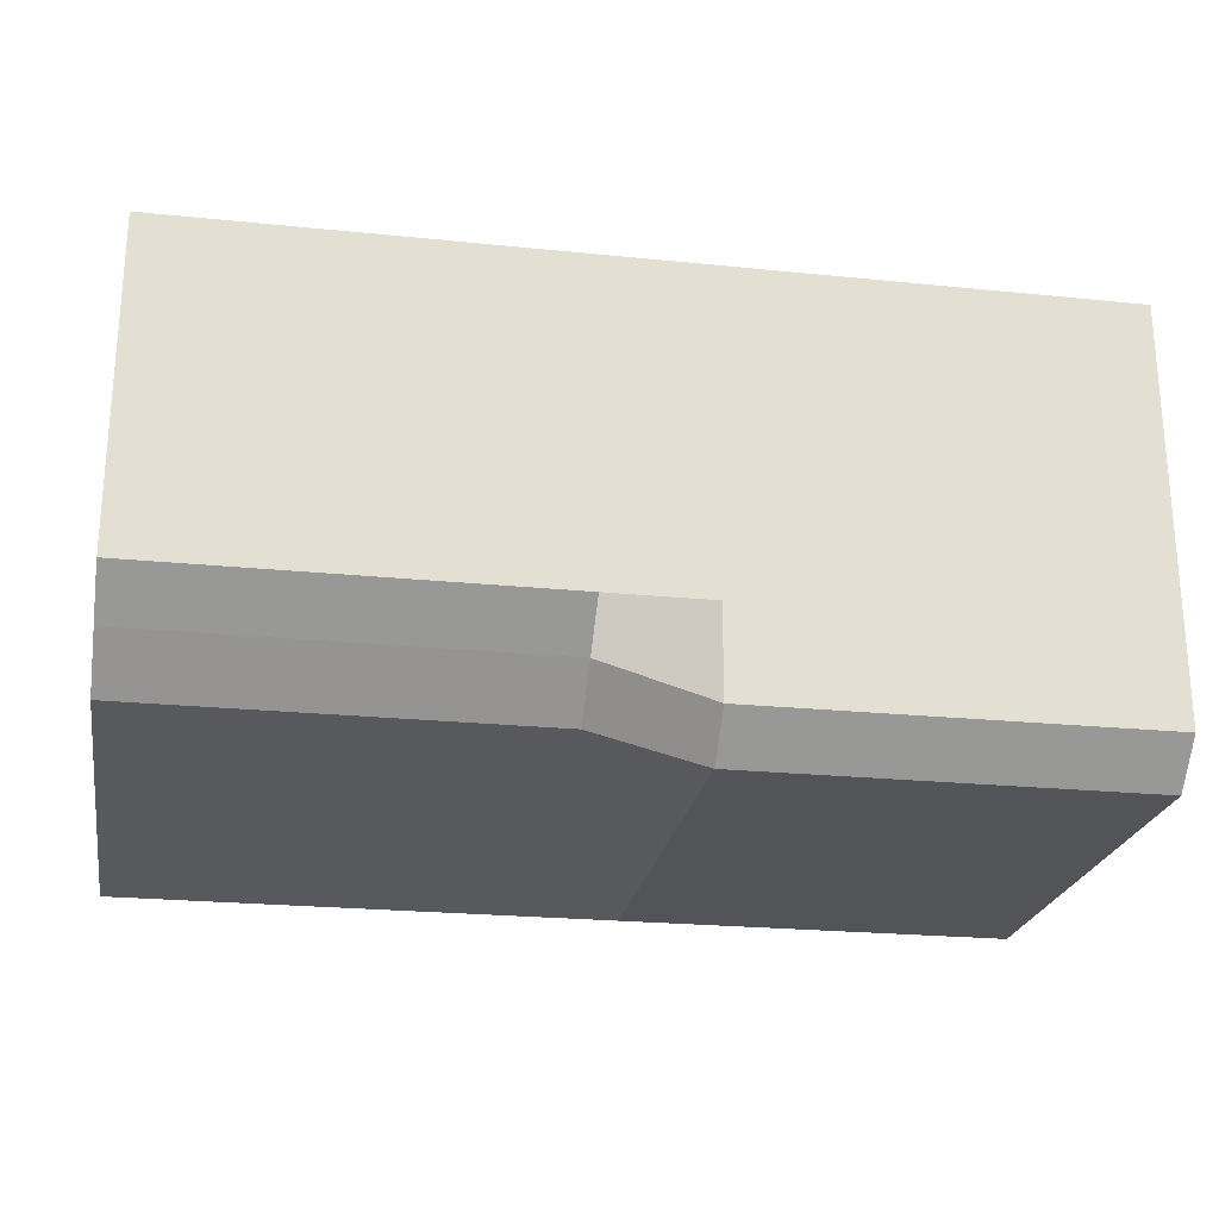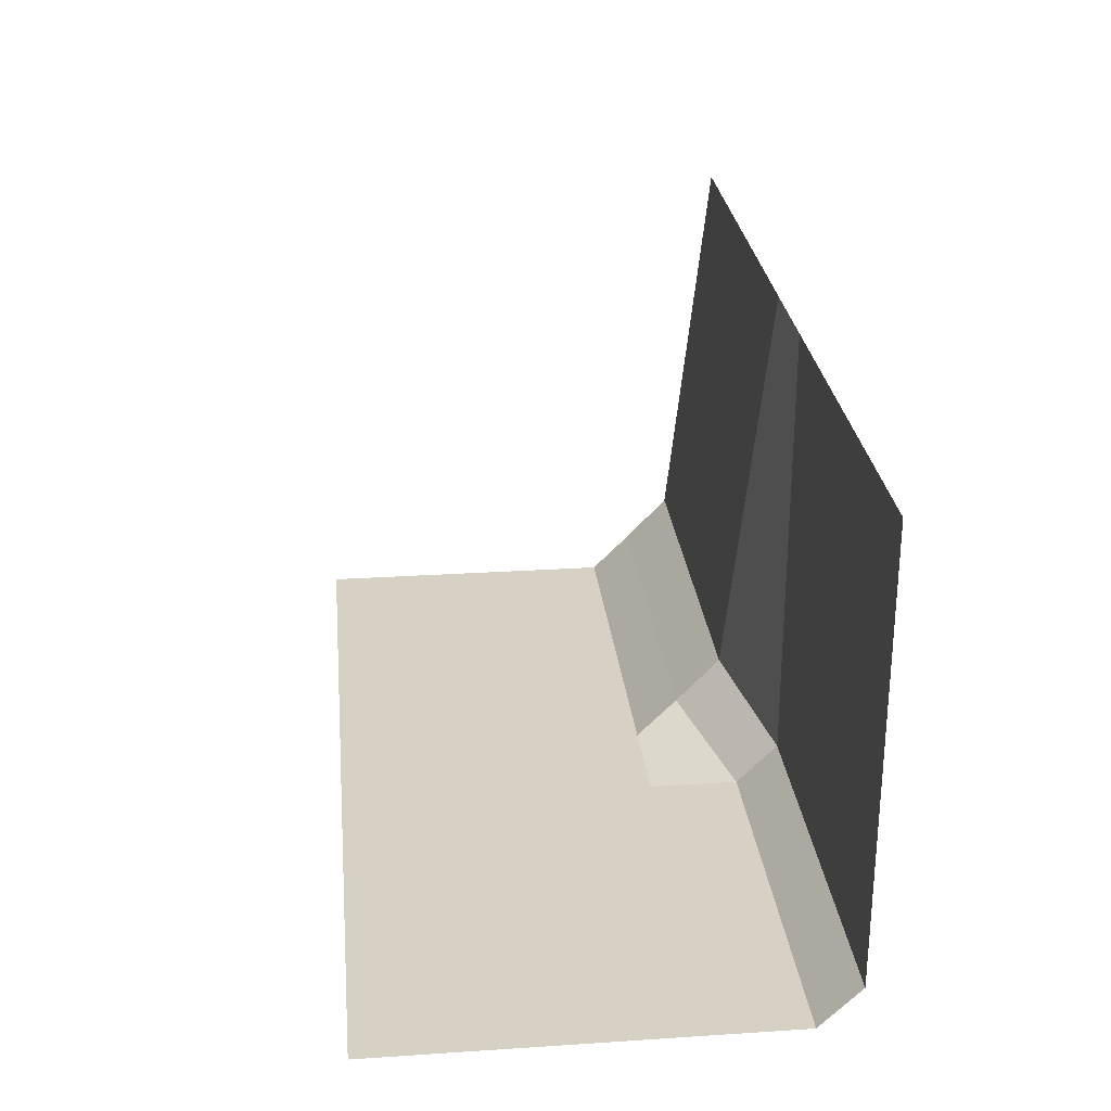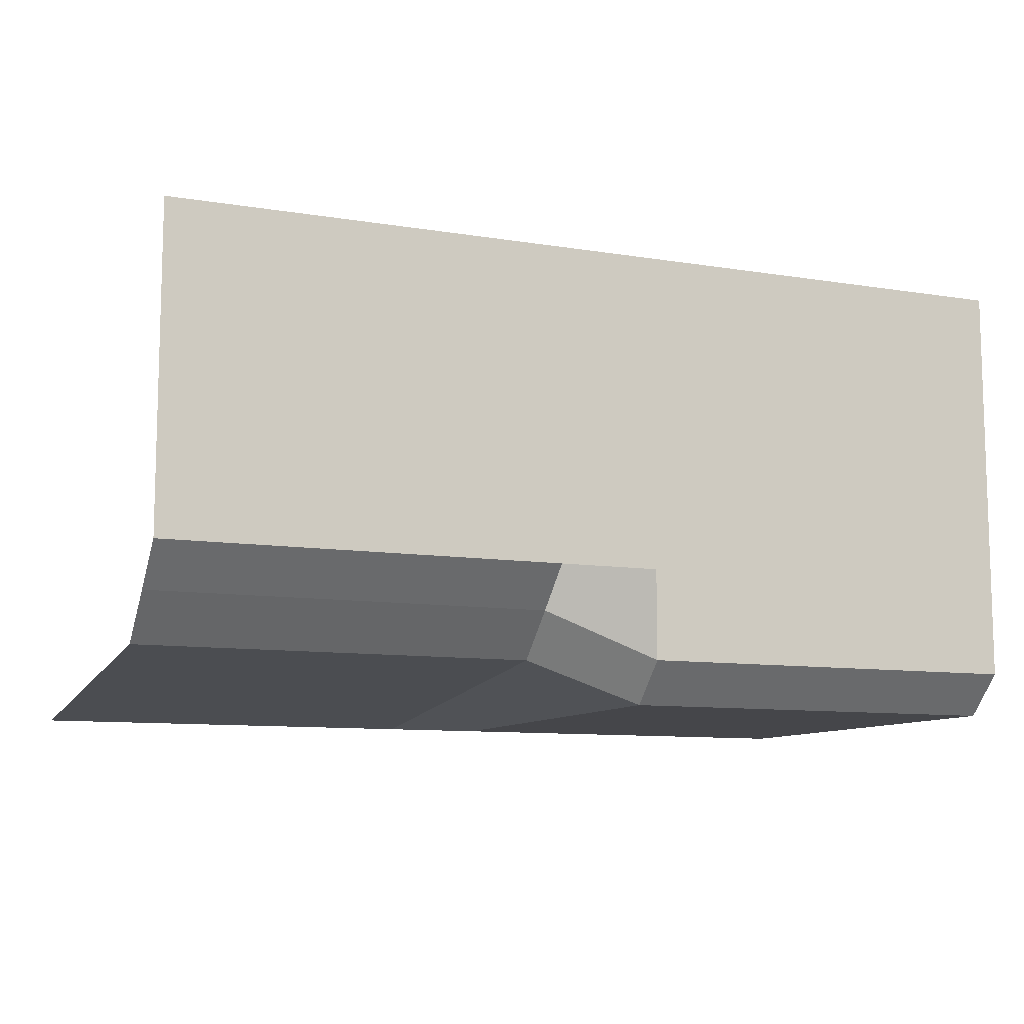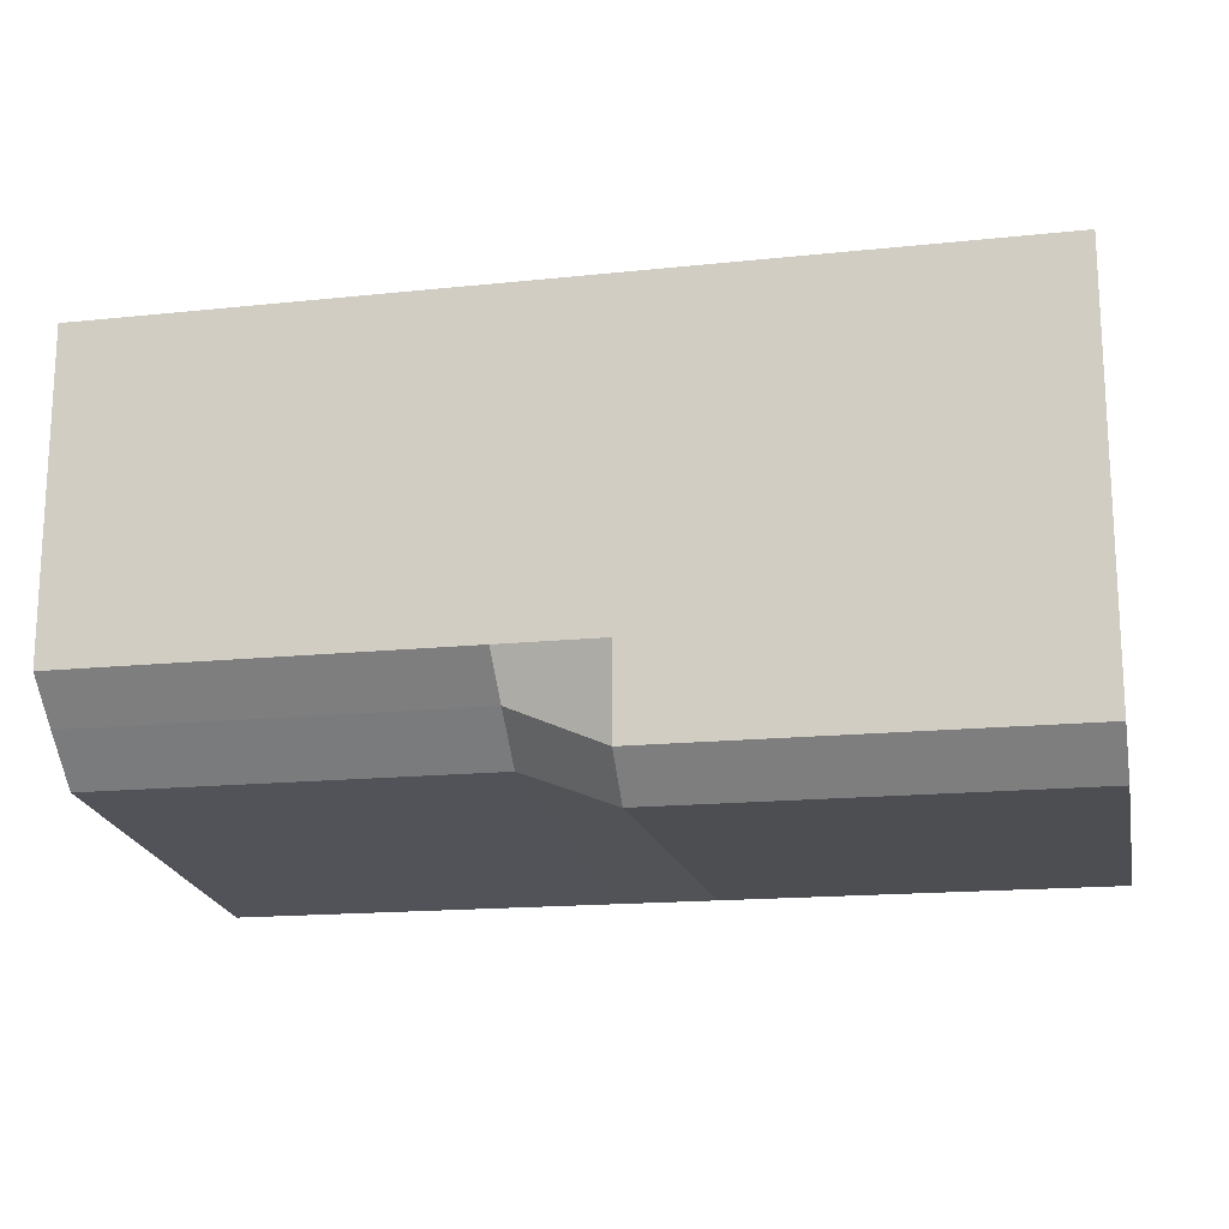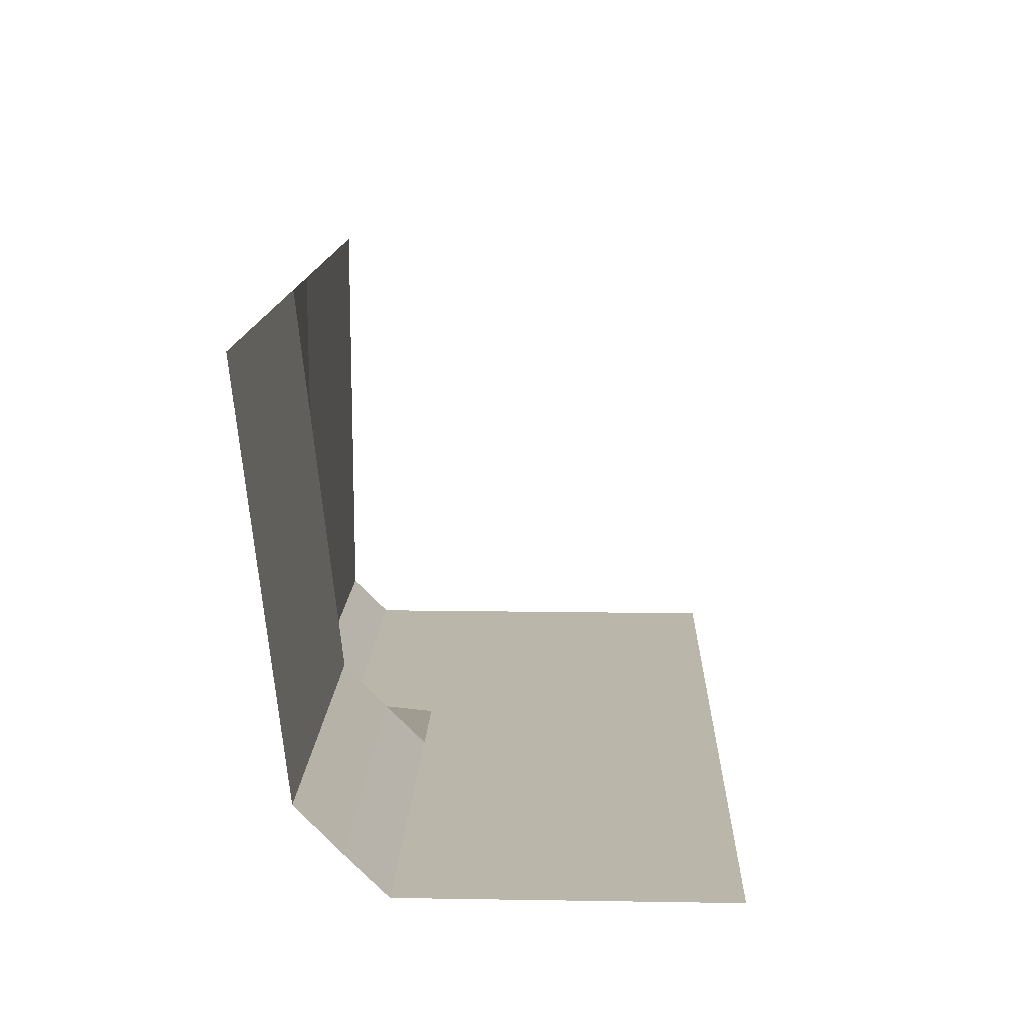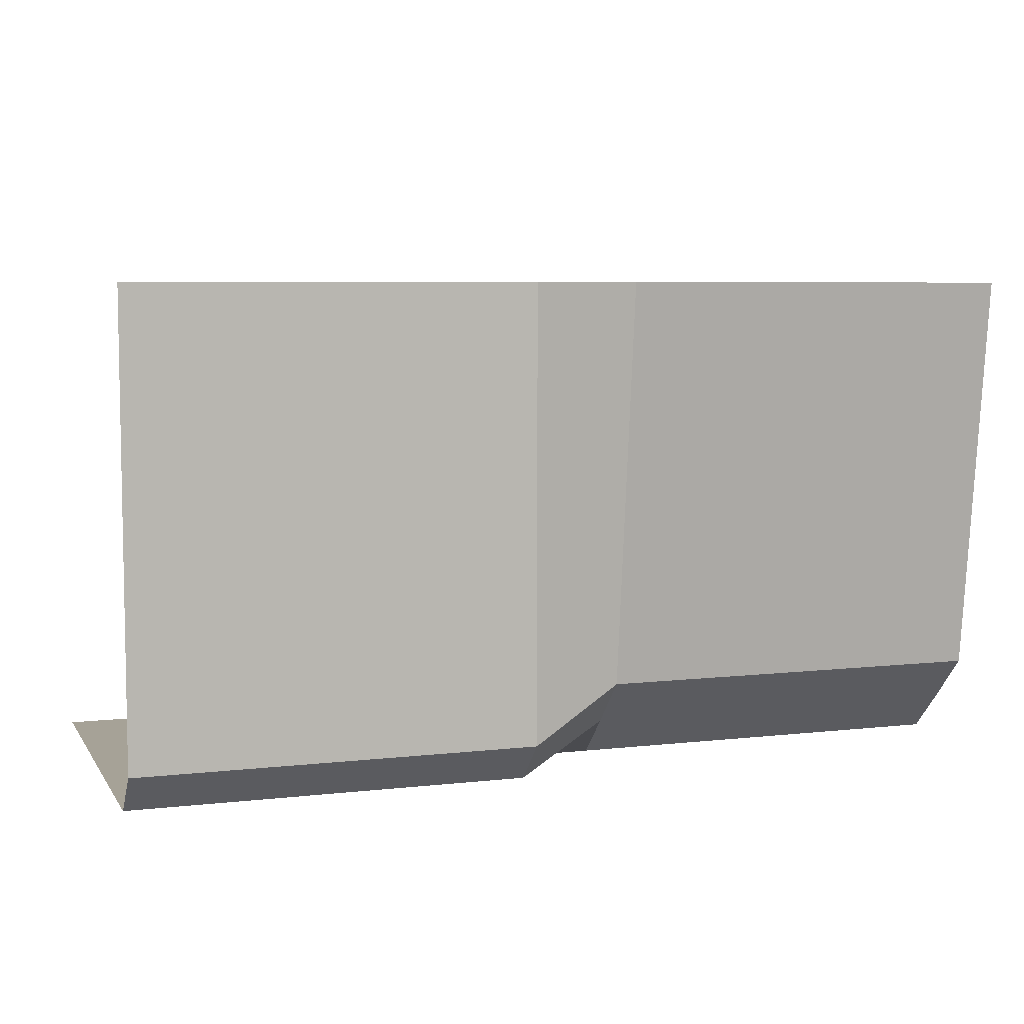
<metadata>
{"format":"obj","ext":"obj","renderer":"f3d","projection":"perspective","resolution":1024,"background":"white","views":[{"elev":-23.4,"azim":170.3,"up":"+Y"},{"elev":26.8,"azim":-95.8,"up":"+Z"},{"elev":-9.9,"azim":157.3,"up":"+Y"},{"elev":-16.5,"azim":-167.9,"up":"+Y"},{"elev":13.8,"azim":92.0,"up":"+Z"},{"elev":6.4,"azim":-18.9,"up":"+Z"}]}
</metadata>
<code>
o beach-cliff_1111-1100_Cube.014
v 1 0.5 -0.1
v 1 0.2 -0.008571
v -1 0.2914 -0.1
v 1 0.2914 -0.1
v -1 -0 1
v -1 0.5 -0.1
v -1 1 -0.1
v 1 -0 1
v 1 1 -0.1
v -1 0 -0.008571
v -1 0.09143 -0.1
v -0.1135 0.2914 -0.1
v 0.1135 0.2914 -0.1
v 0.1135 0.2 -0.008571
v -0.1135 1 -0.1
v 0.1135 1 -0.1
v -0.1135 0.5 -0.1
v 0.1135 -0 1
v -0.1135 -0 1
v -0.1135 0.09143 -0.1
v -0.1135 0 -0.008571
v 0.1135 0.5 -0.1
v 0.1135 0.1 0.09571
v 1 0.1 0.09571
f 23 24 2 14
f 15 17 22 16
f 22 1 9 16
f 14 2 4 13
f 6 17 15 7
f 12 17 6 3
f 13 4 1 22
f 22 17 12 13
f 20 12 3 11
f 18 8 24 23
f 12 20 14 13
f 23 14 20 21
f 5 19 21 10
f 10 21 20 11
f 21 19 18 23

</code>
